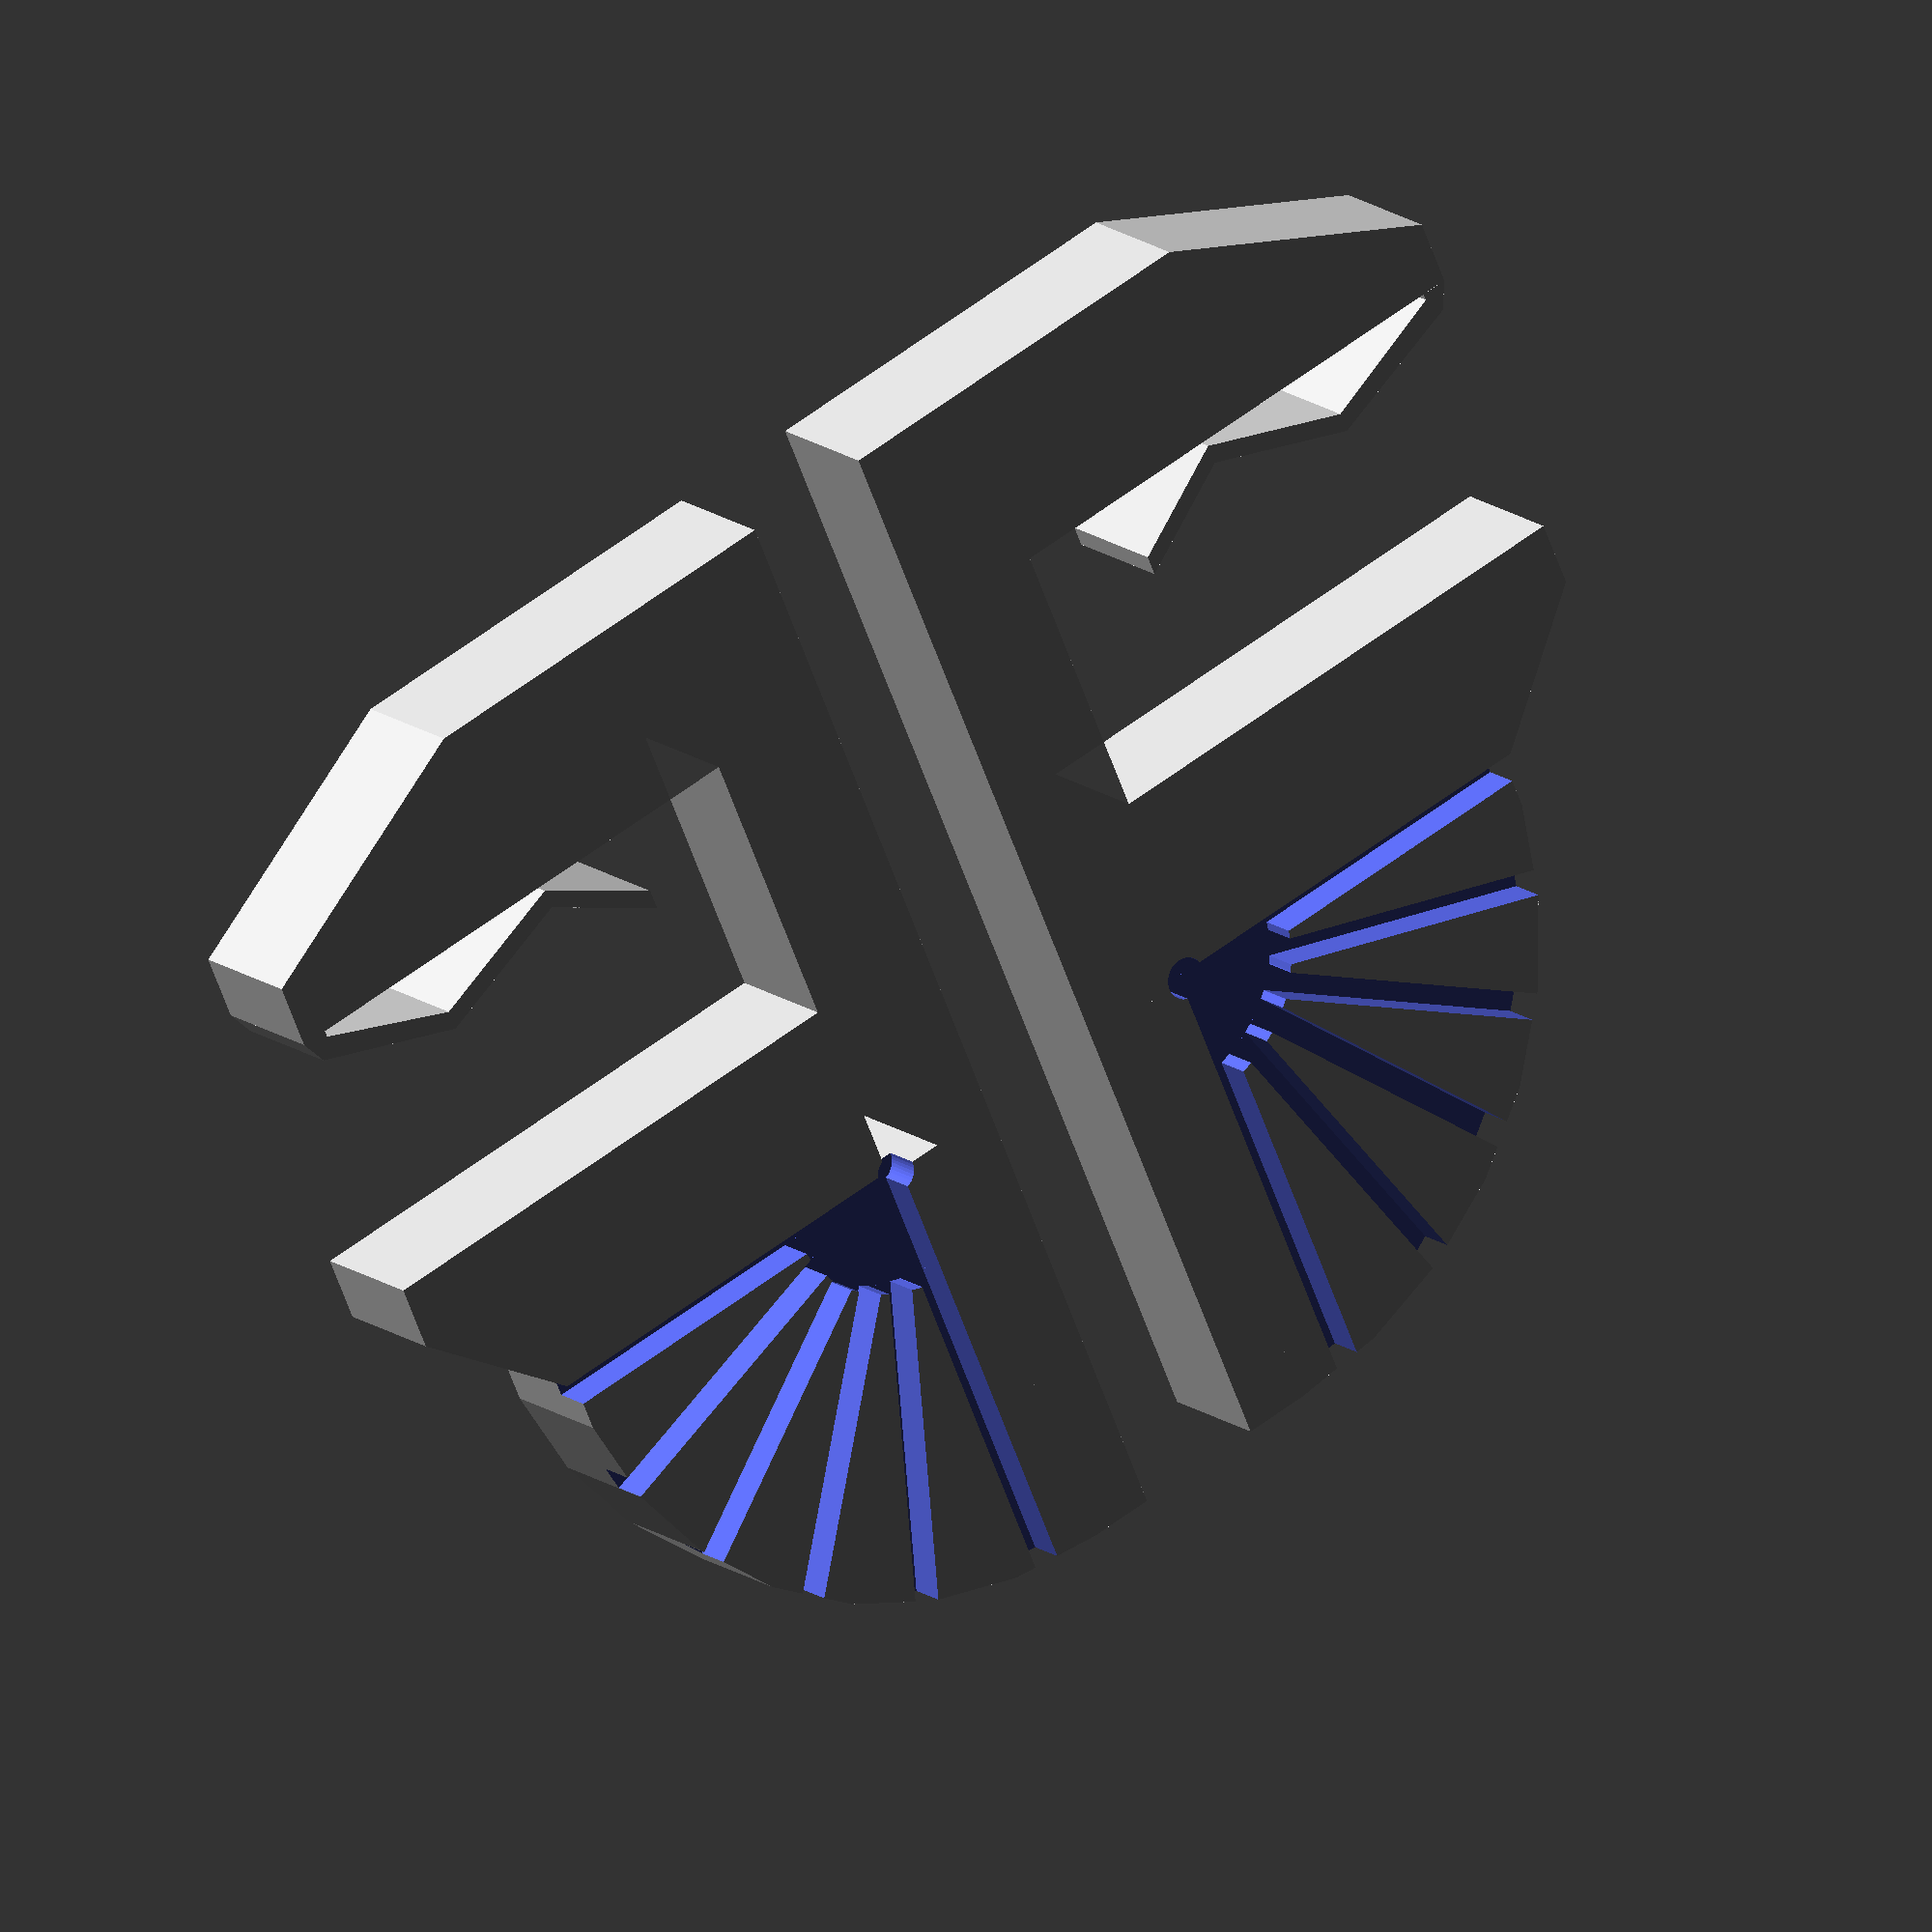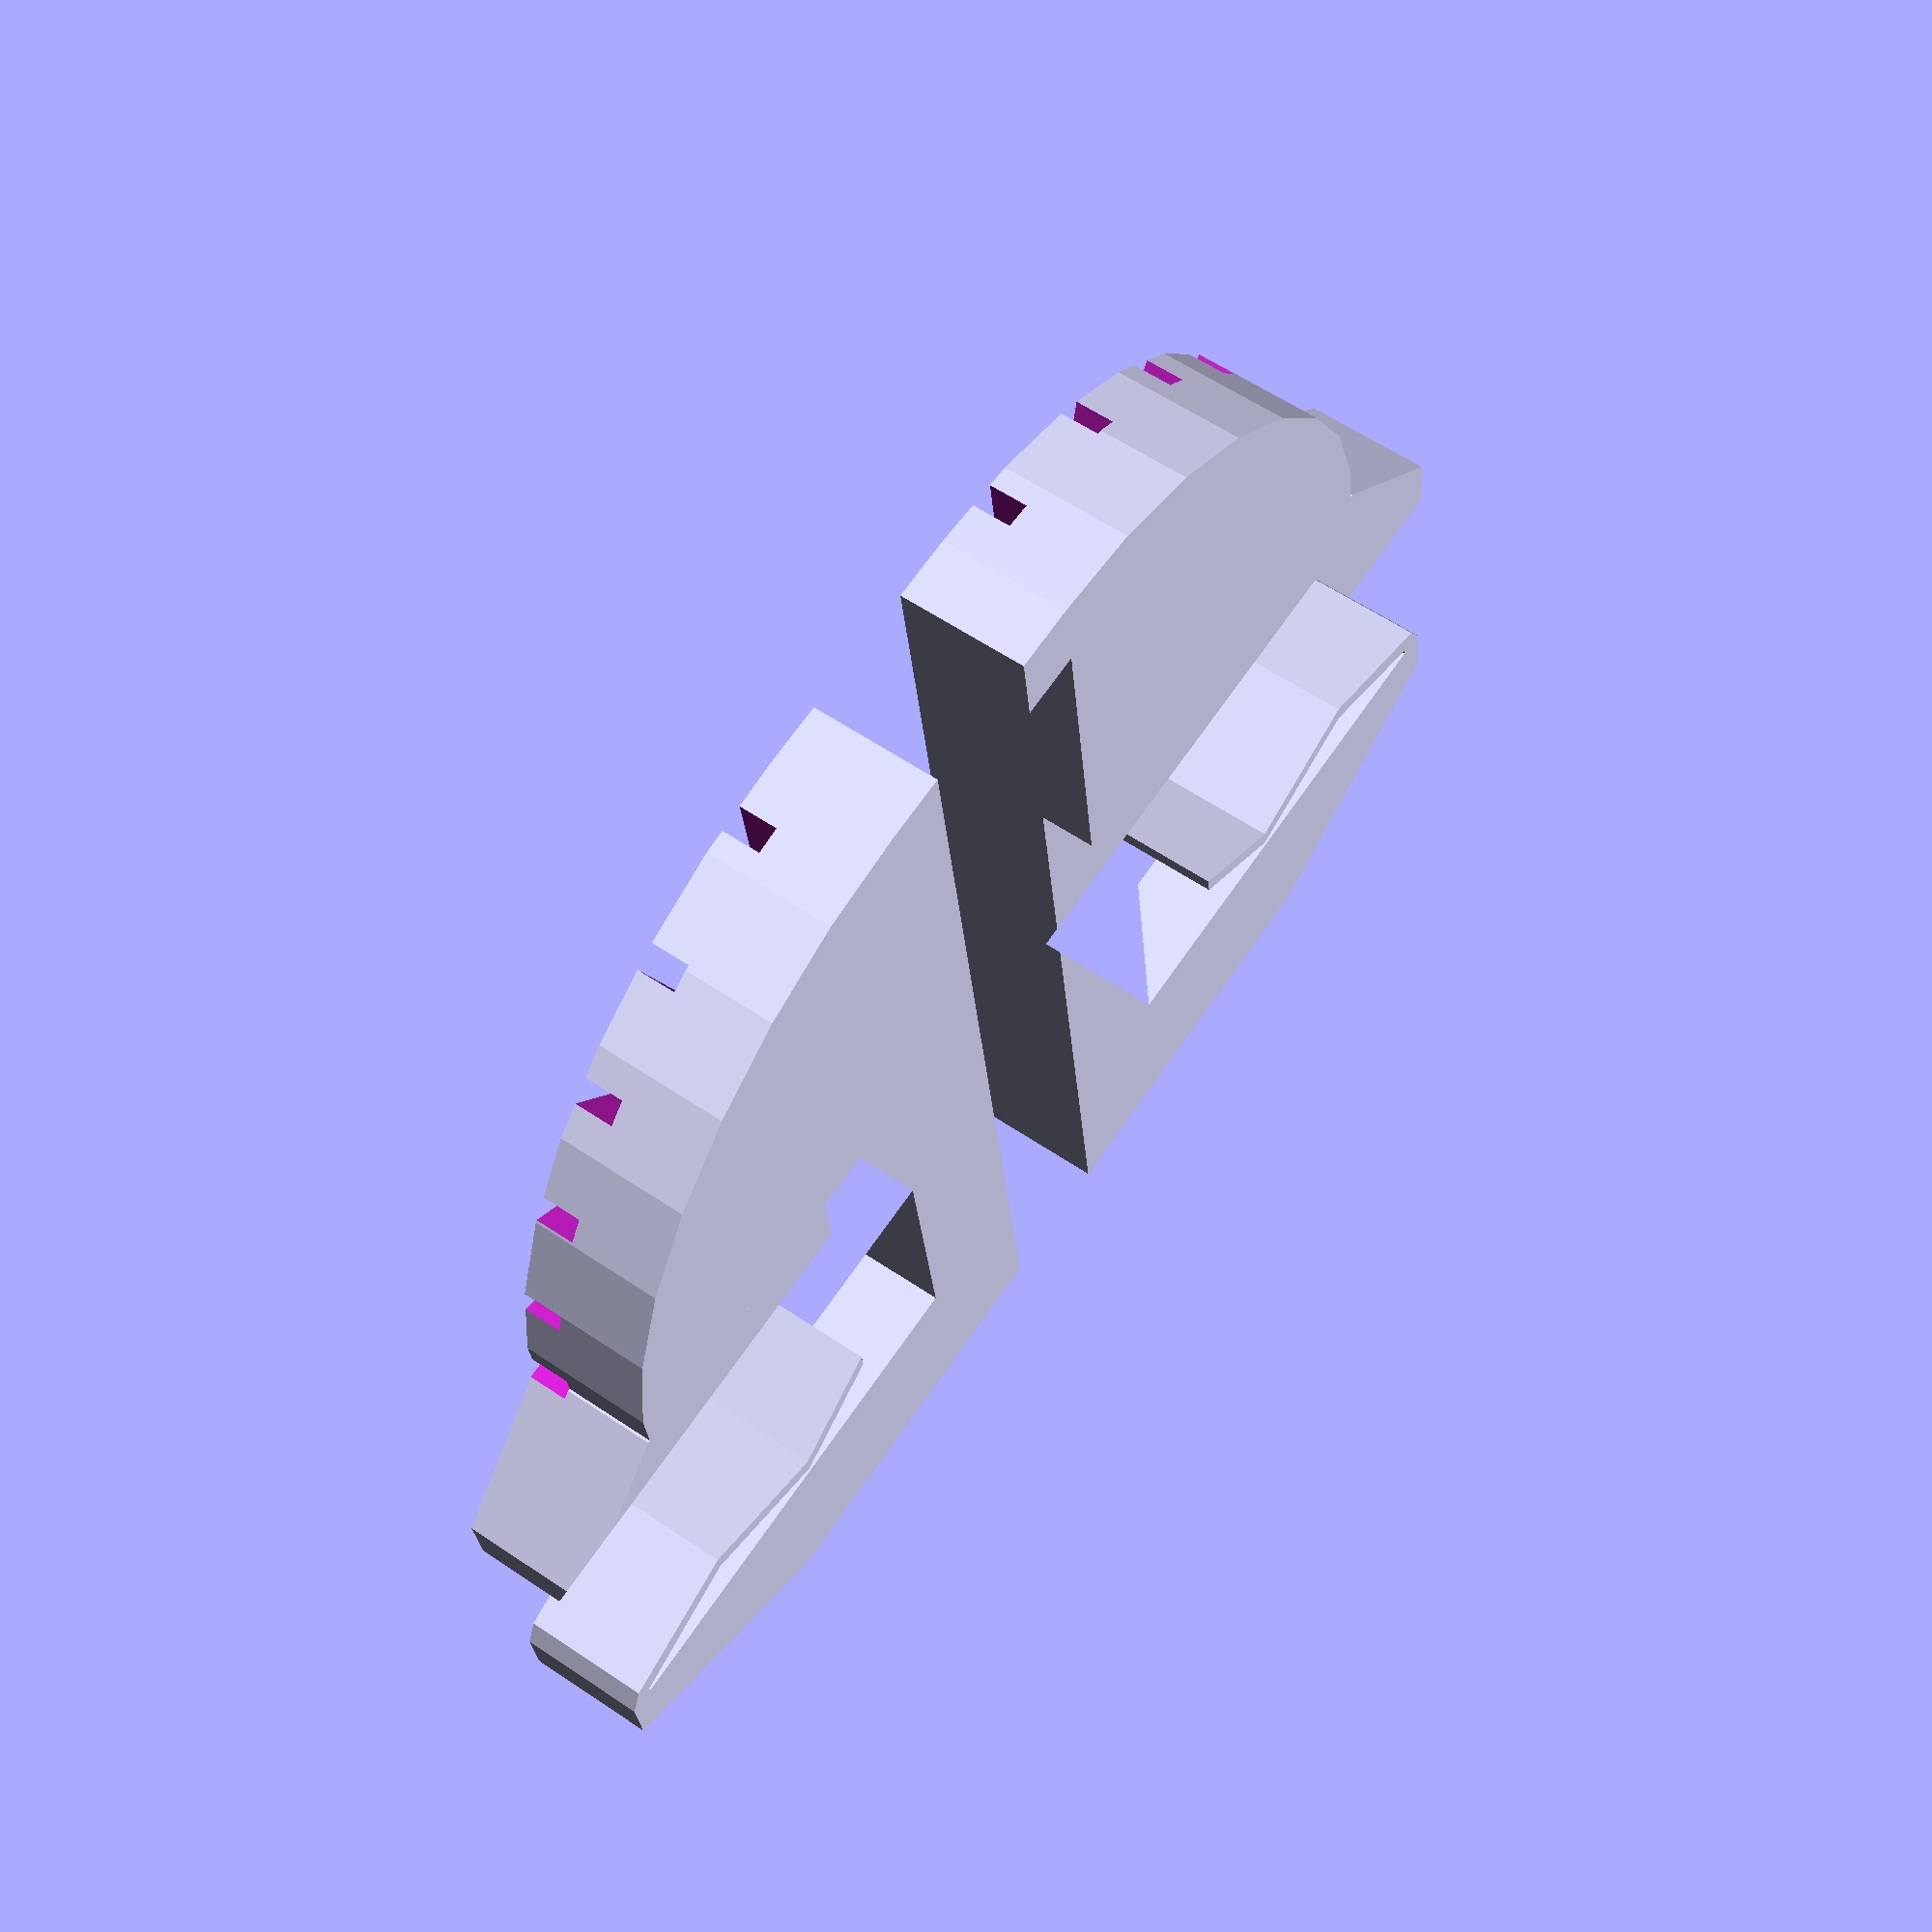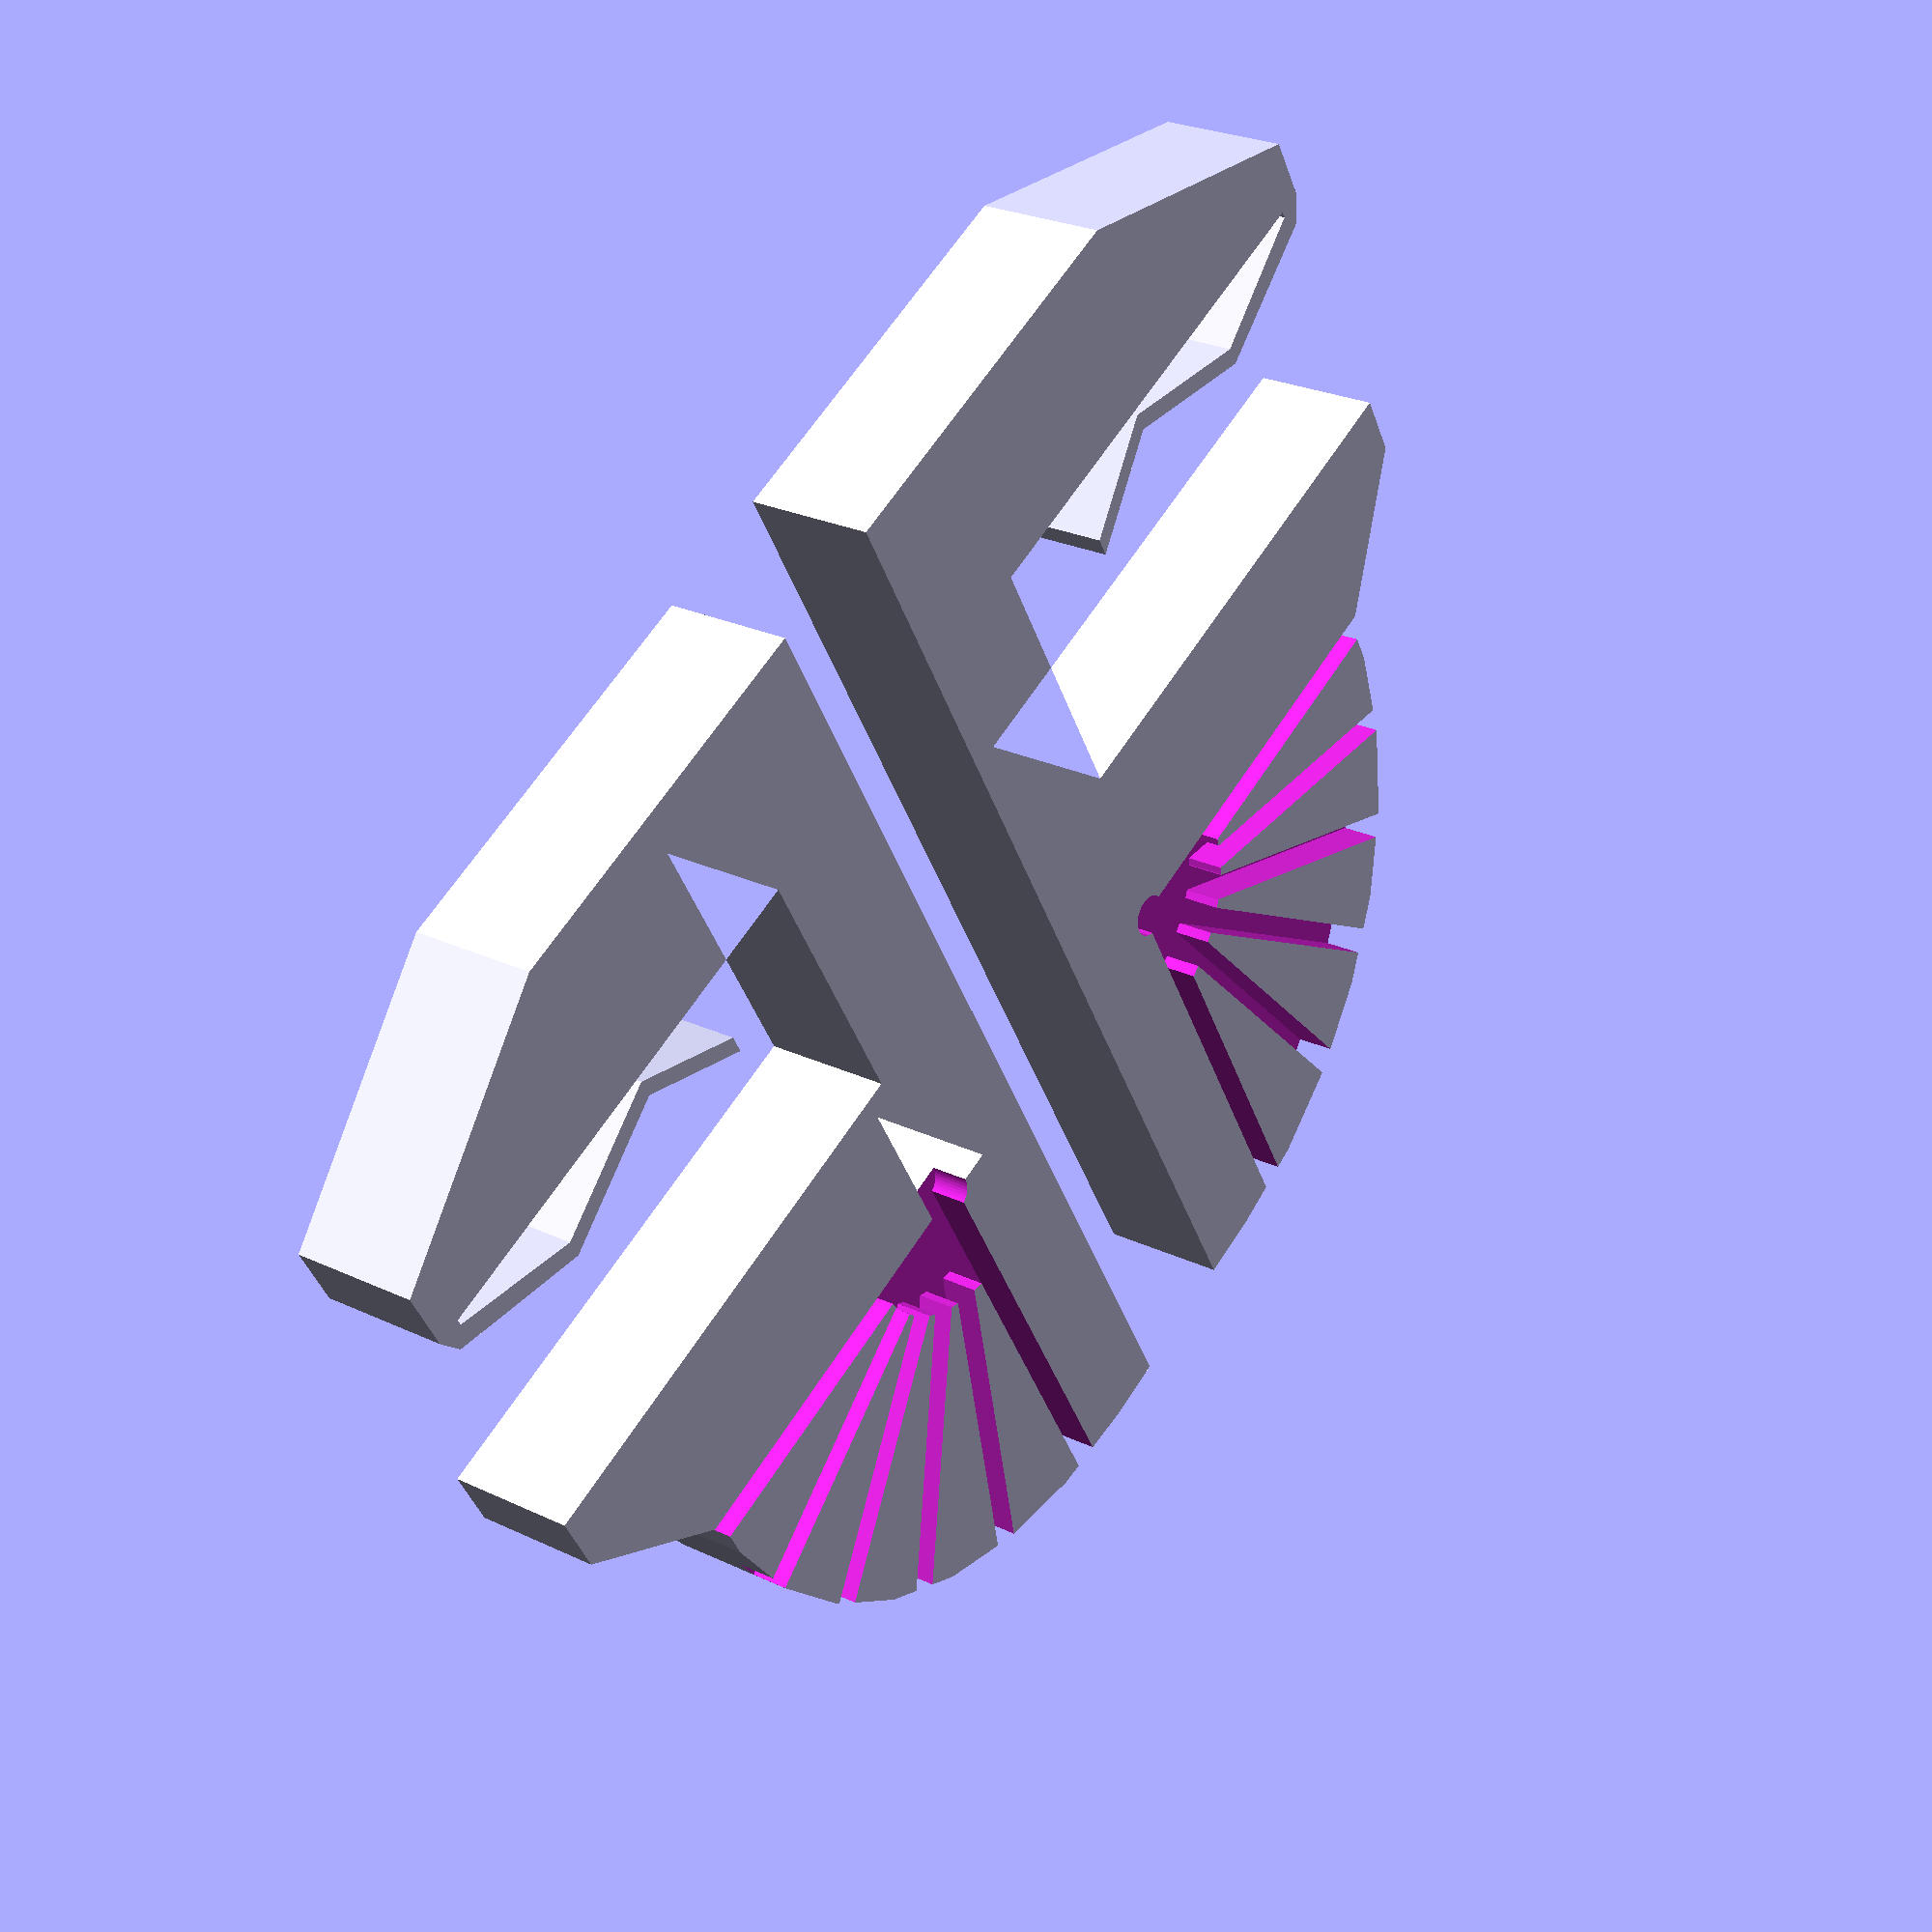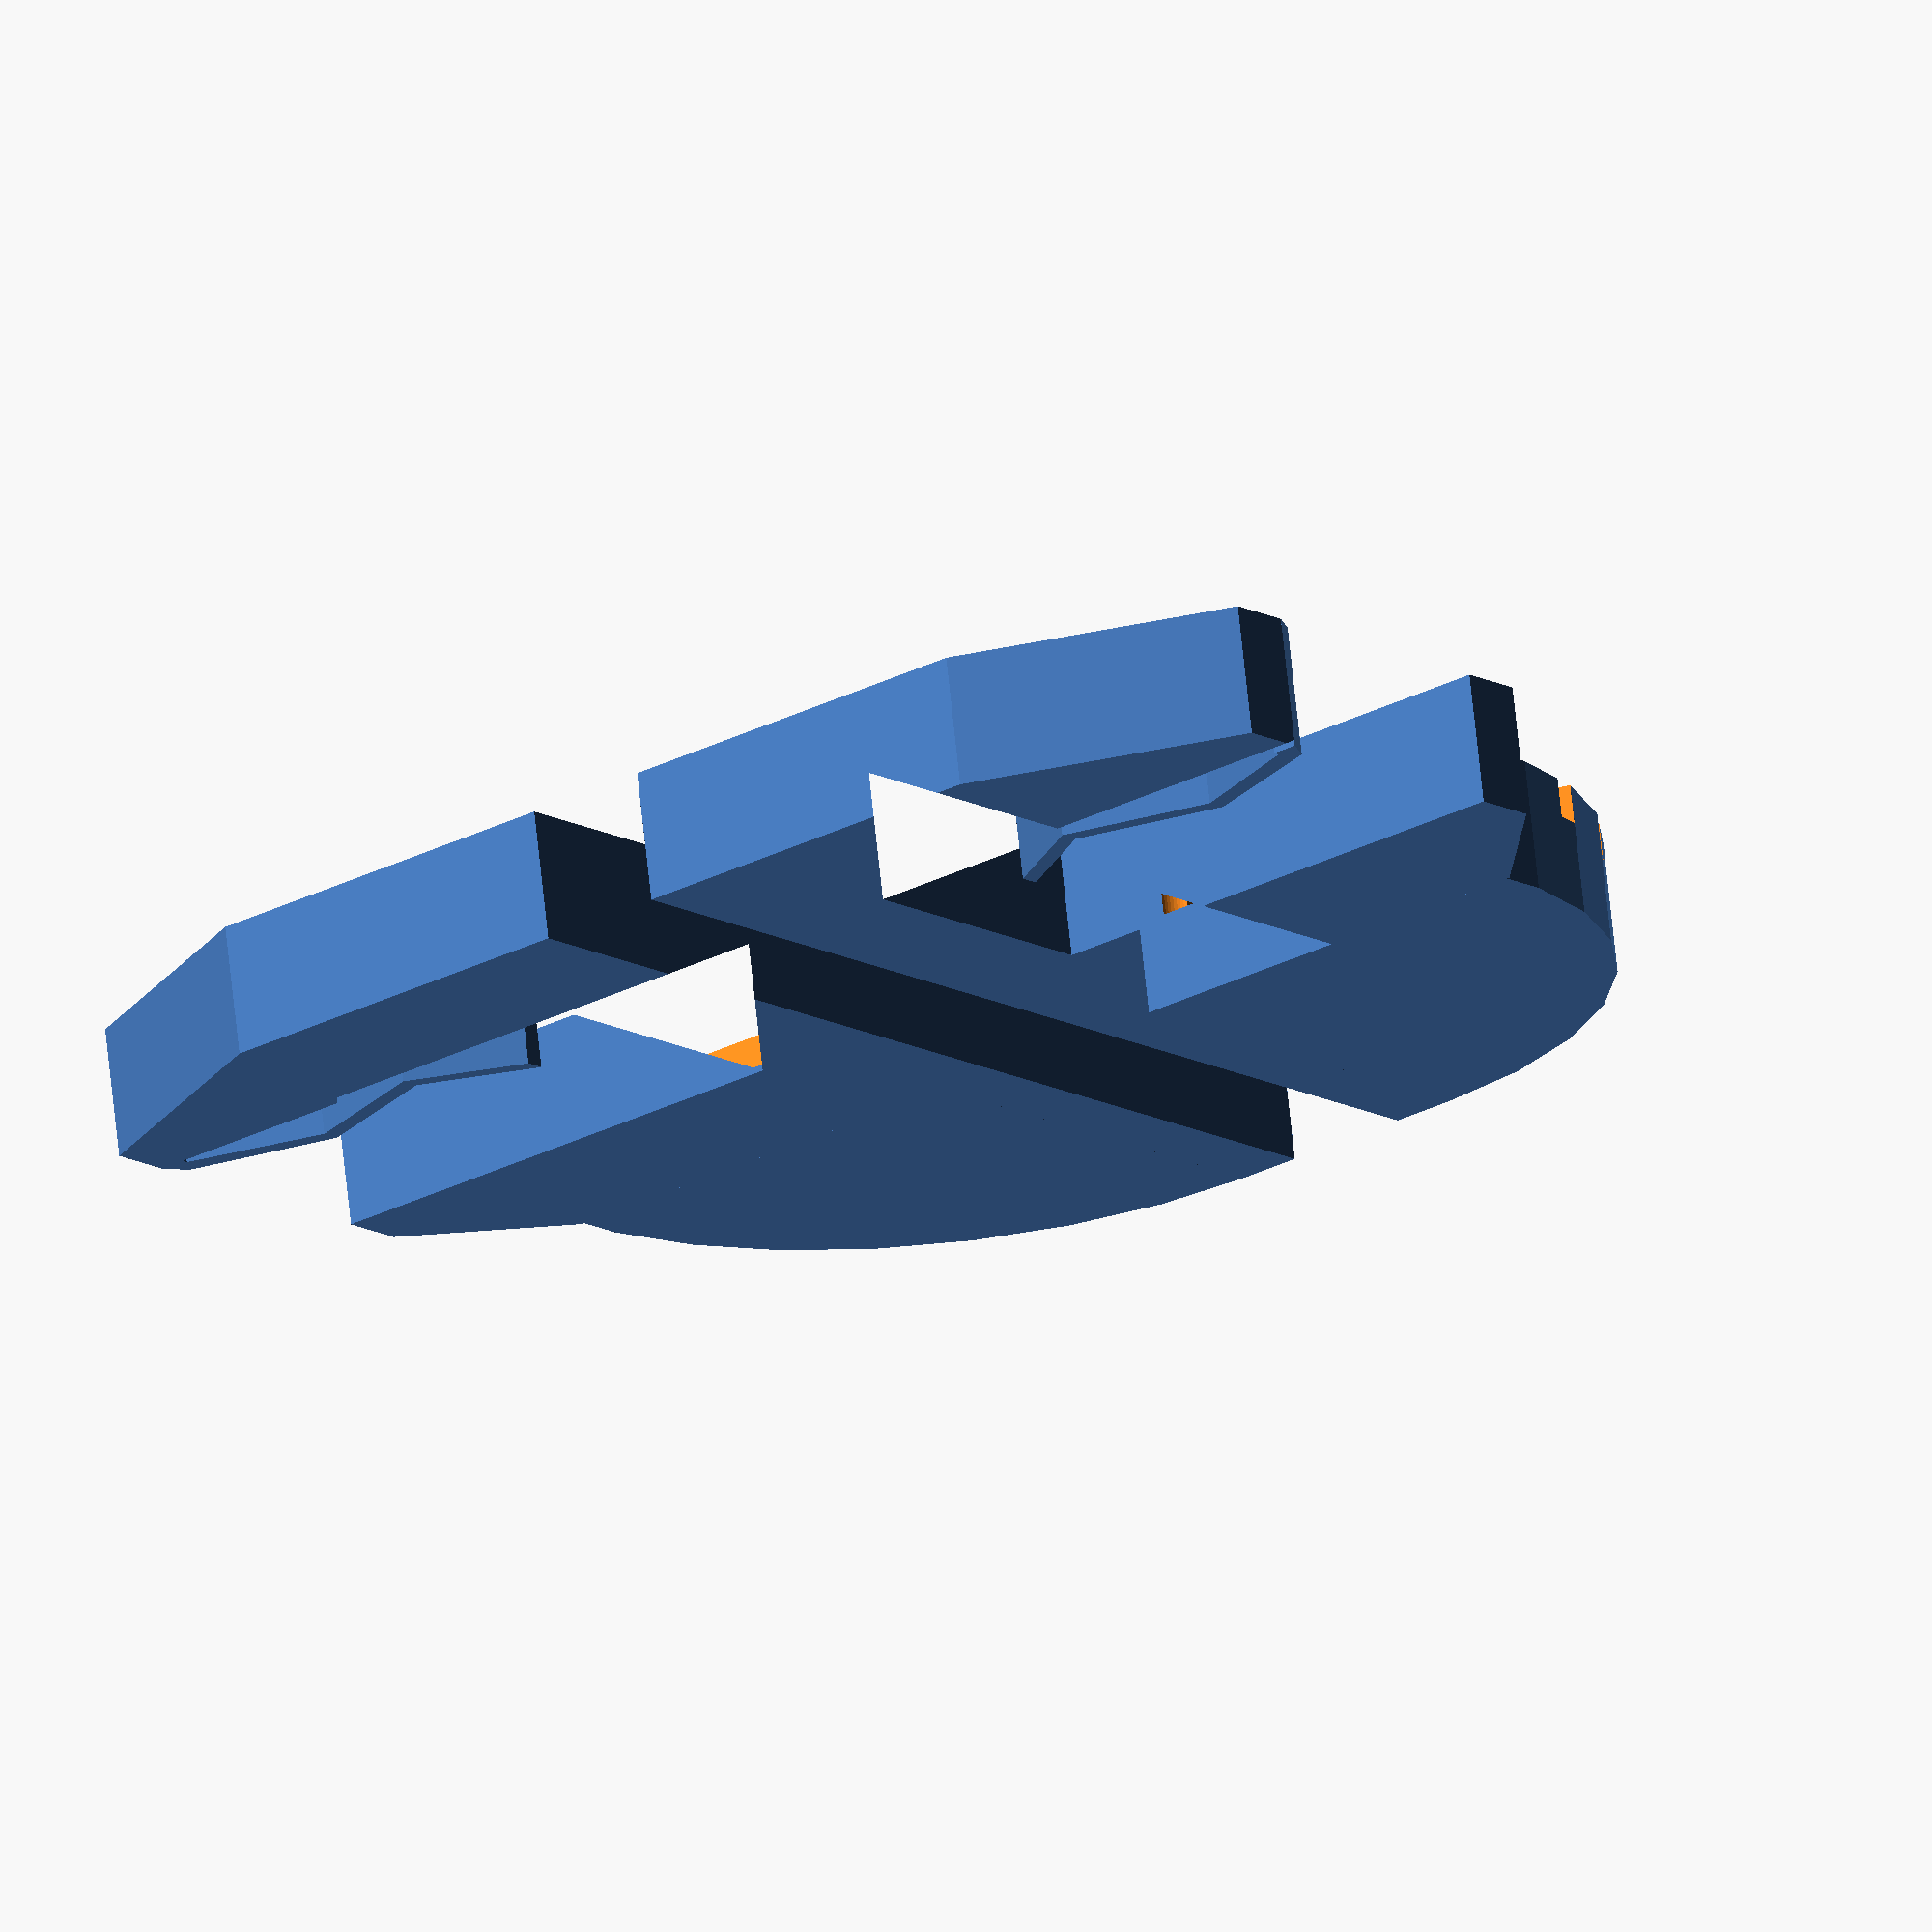
<openscad>
// Solderingholder
// Author: Mariusz Czułada
// Version: 1.1
// Licence: CC-SA
//
// Version 1.2 by Mark Harrison
// made a main() module to make it easier to print a matched pair.
// Same license.
//

// CUSTOMIZE PARAMETERS:

// tabletop thickness
tt=18;
// element height
ht=10;

poly=[[0,0],[0,40],[5,40],[15,30],[15,-5],[50,-5],[50,-10],[-15-4-tt,-10],[-15-4-tt,20],
    [-5-4-tt,40],[-4-tt,40],[-4-tt,0]];

push=[[0,40],[2,39],[6,28],[2,17],[7,9],[5.5,9],[.5,17],[4.5,28],[.5,38],[0,38]];

// from: http://forum.openscad.org/Creating-pie-pizza-slice-shape-need-a-dynamic-length-array-td3148.html
module pie_slice(r,a) {
    $fn=30;
    intersection() {
        circle(r=r);
        square(r);
        rotate(a-90) square(r);
    }
}

module pusher() {
    linear_extrude(ht)
    polygon(push);
}

module main() {
    difference() {
        union() {
            linear_extrude(ht)
                polygon(poly);
            linear_extrude(ht)
                translate([15,-5,0]) pie_slice(35,90);
        }

        for(a=[0:90/5:90]) {
            translate([15,0,ht-3])
                rotate([0,0,-a])
                translate([-0.5,0,0])
                    cube([2,50,4.1]);
        }

        translate([14.5,-1.5,ht-3]) {
            linear_extrude(4.1) pie_slice(10,90);
            translate([.5,0.5,0]) cylinder(r=1.6,h=4.1,$fn=40);
        }
    }

    translate([-4-tt,0,0]) pusher();
}

module pair() {
    main();
    translate([0,-30,0]) rotate([0,0,180]) mirror([1,0,0]) main();
}

// main();
pair();
</openscad>
<views>
elev=164.8 azim=246.5 roll=213.0 proj=o view=solid
elev=121.1 azim=97.2 roll=55.1 proj=p view=solid
elev=335.0 azim=60.0 roll=307.9 proj=p view=solid
elev=289.1 azim=129.8 roll=174.0 proj=o view=wireframe
</views>
